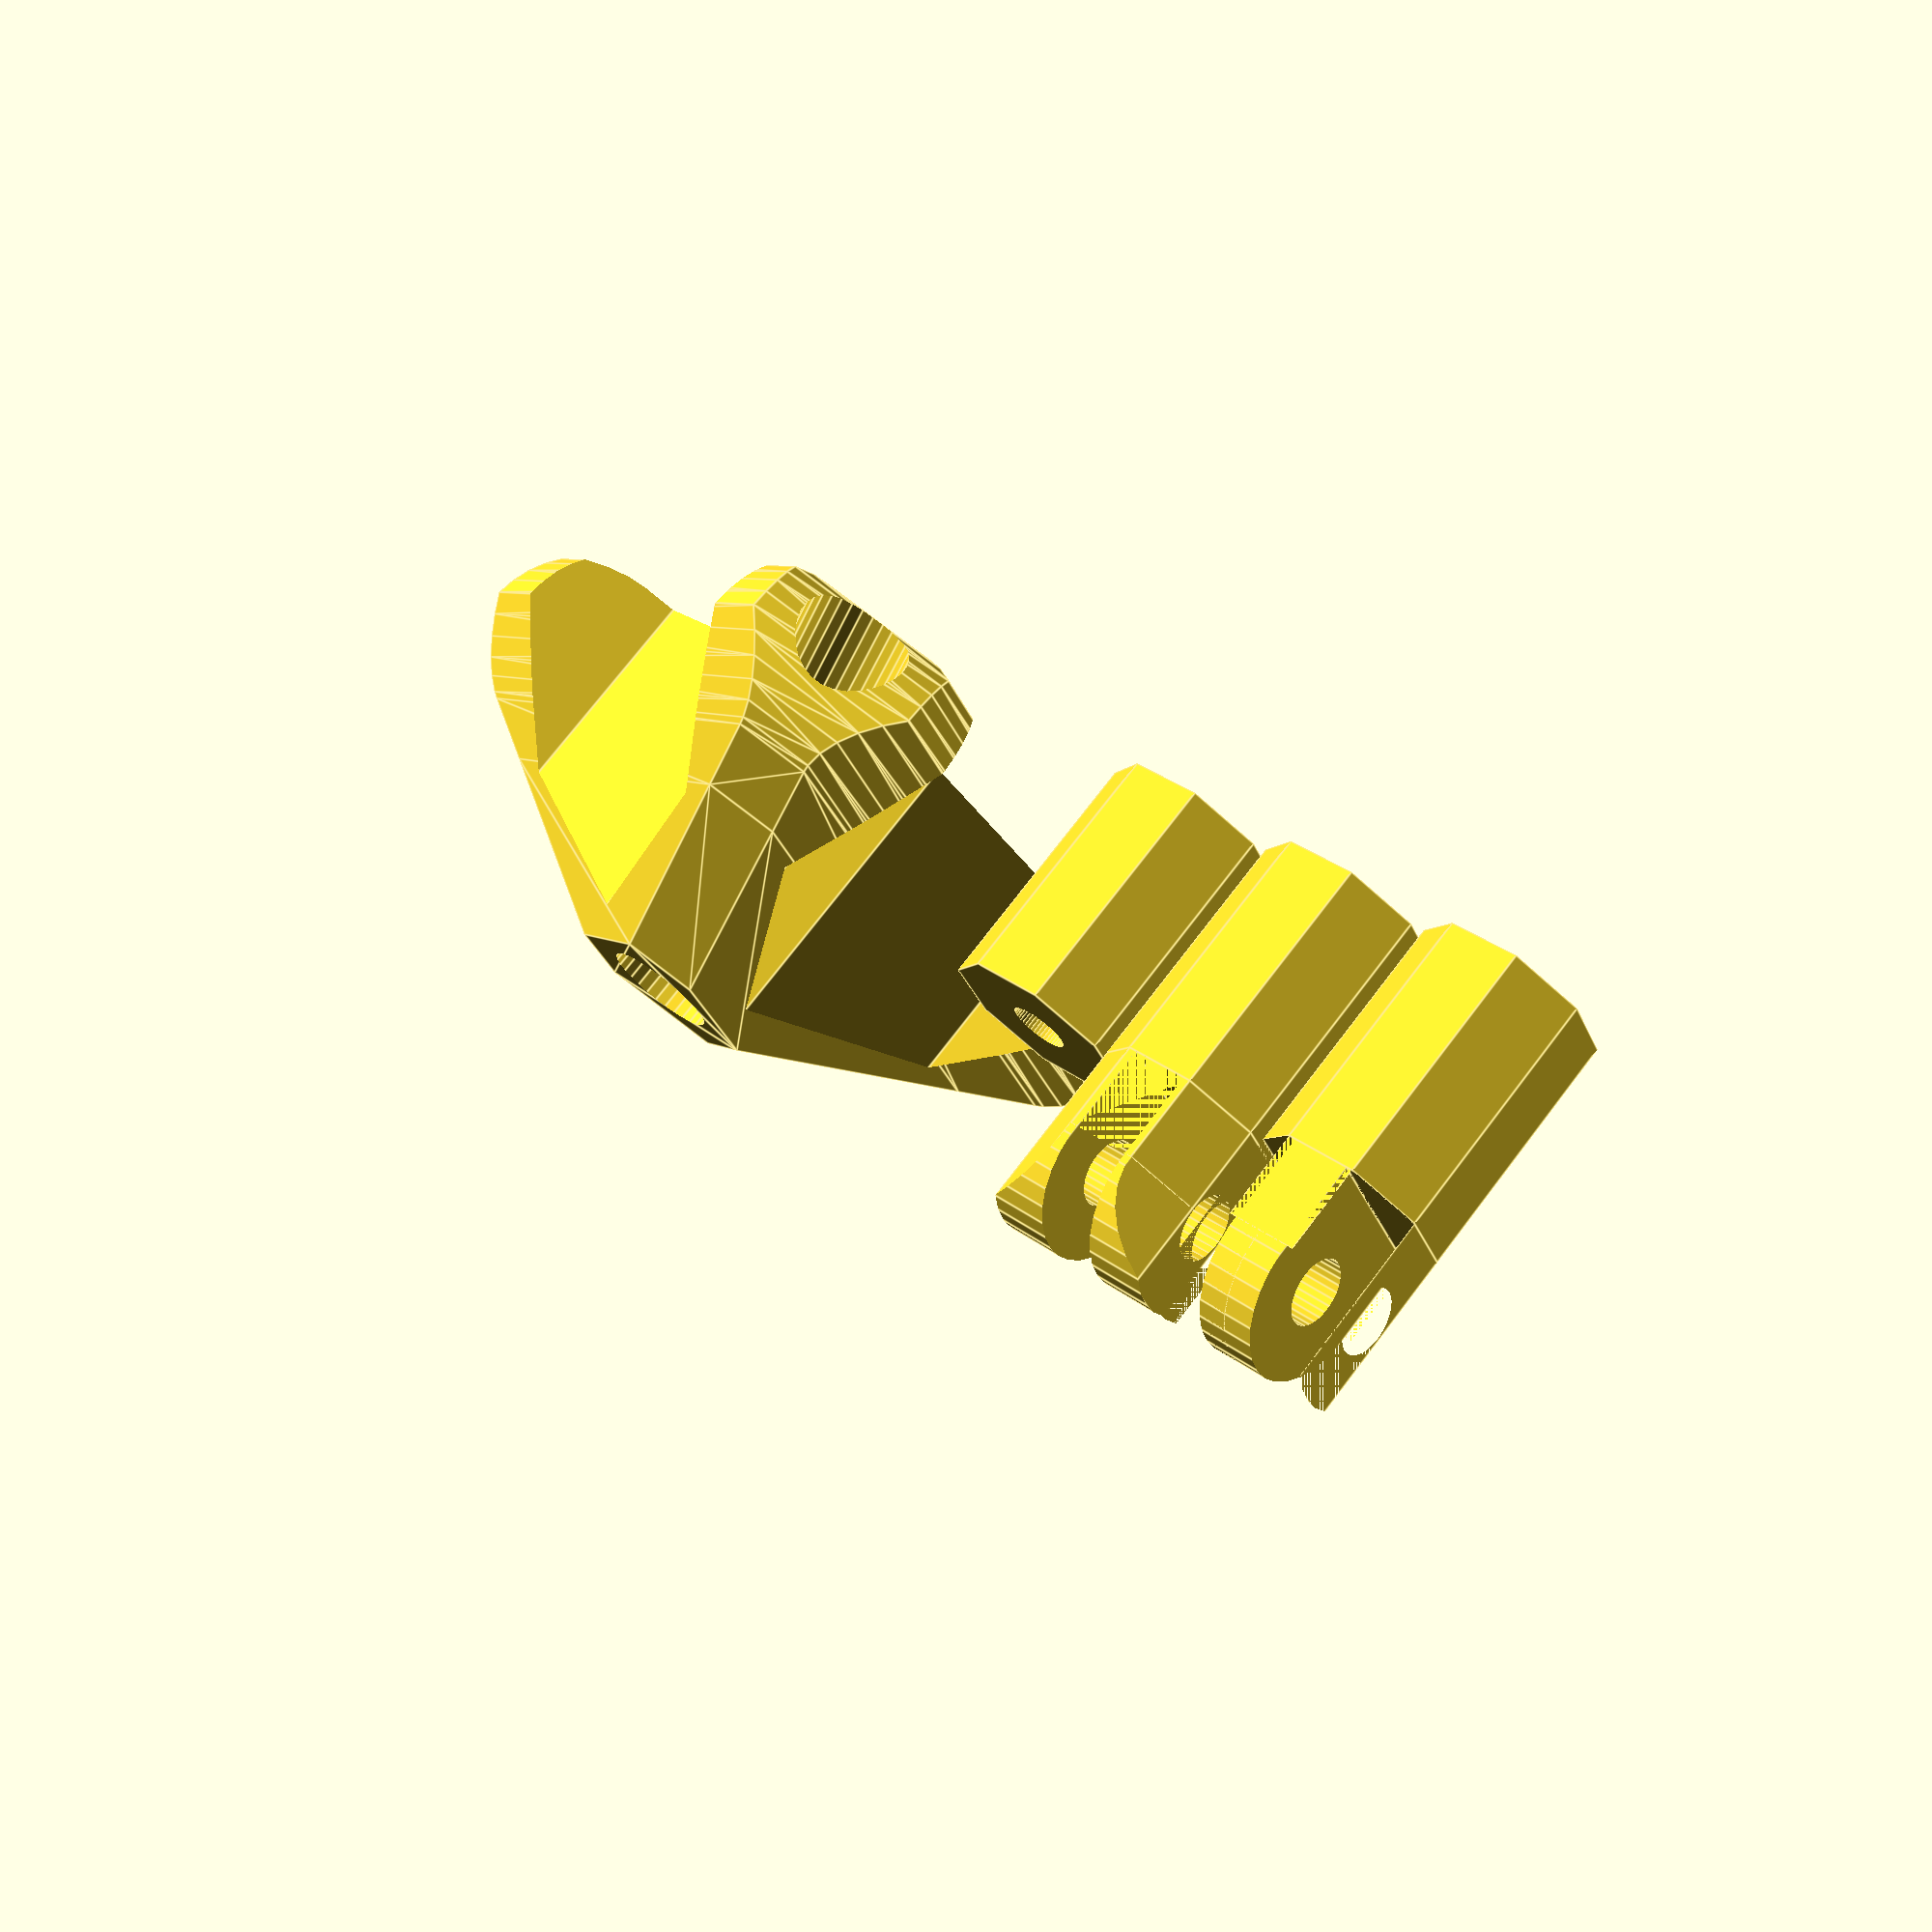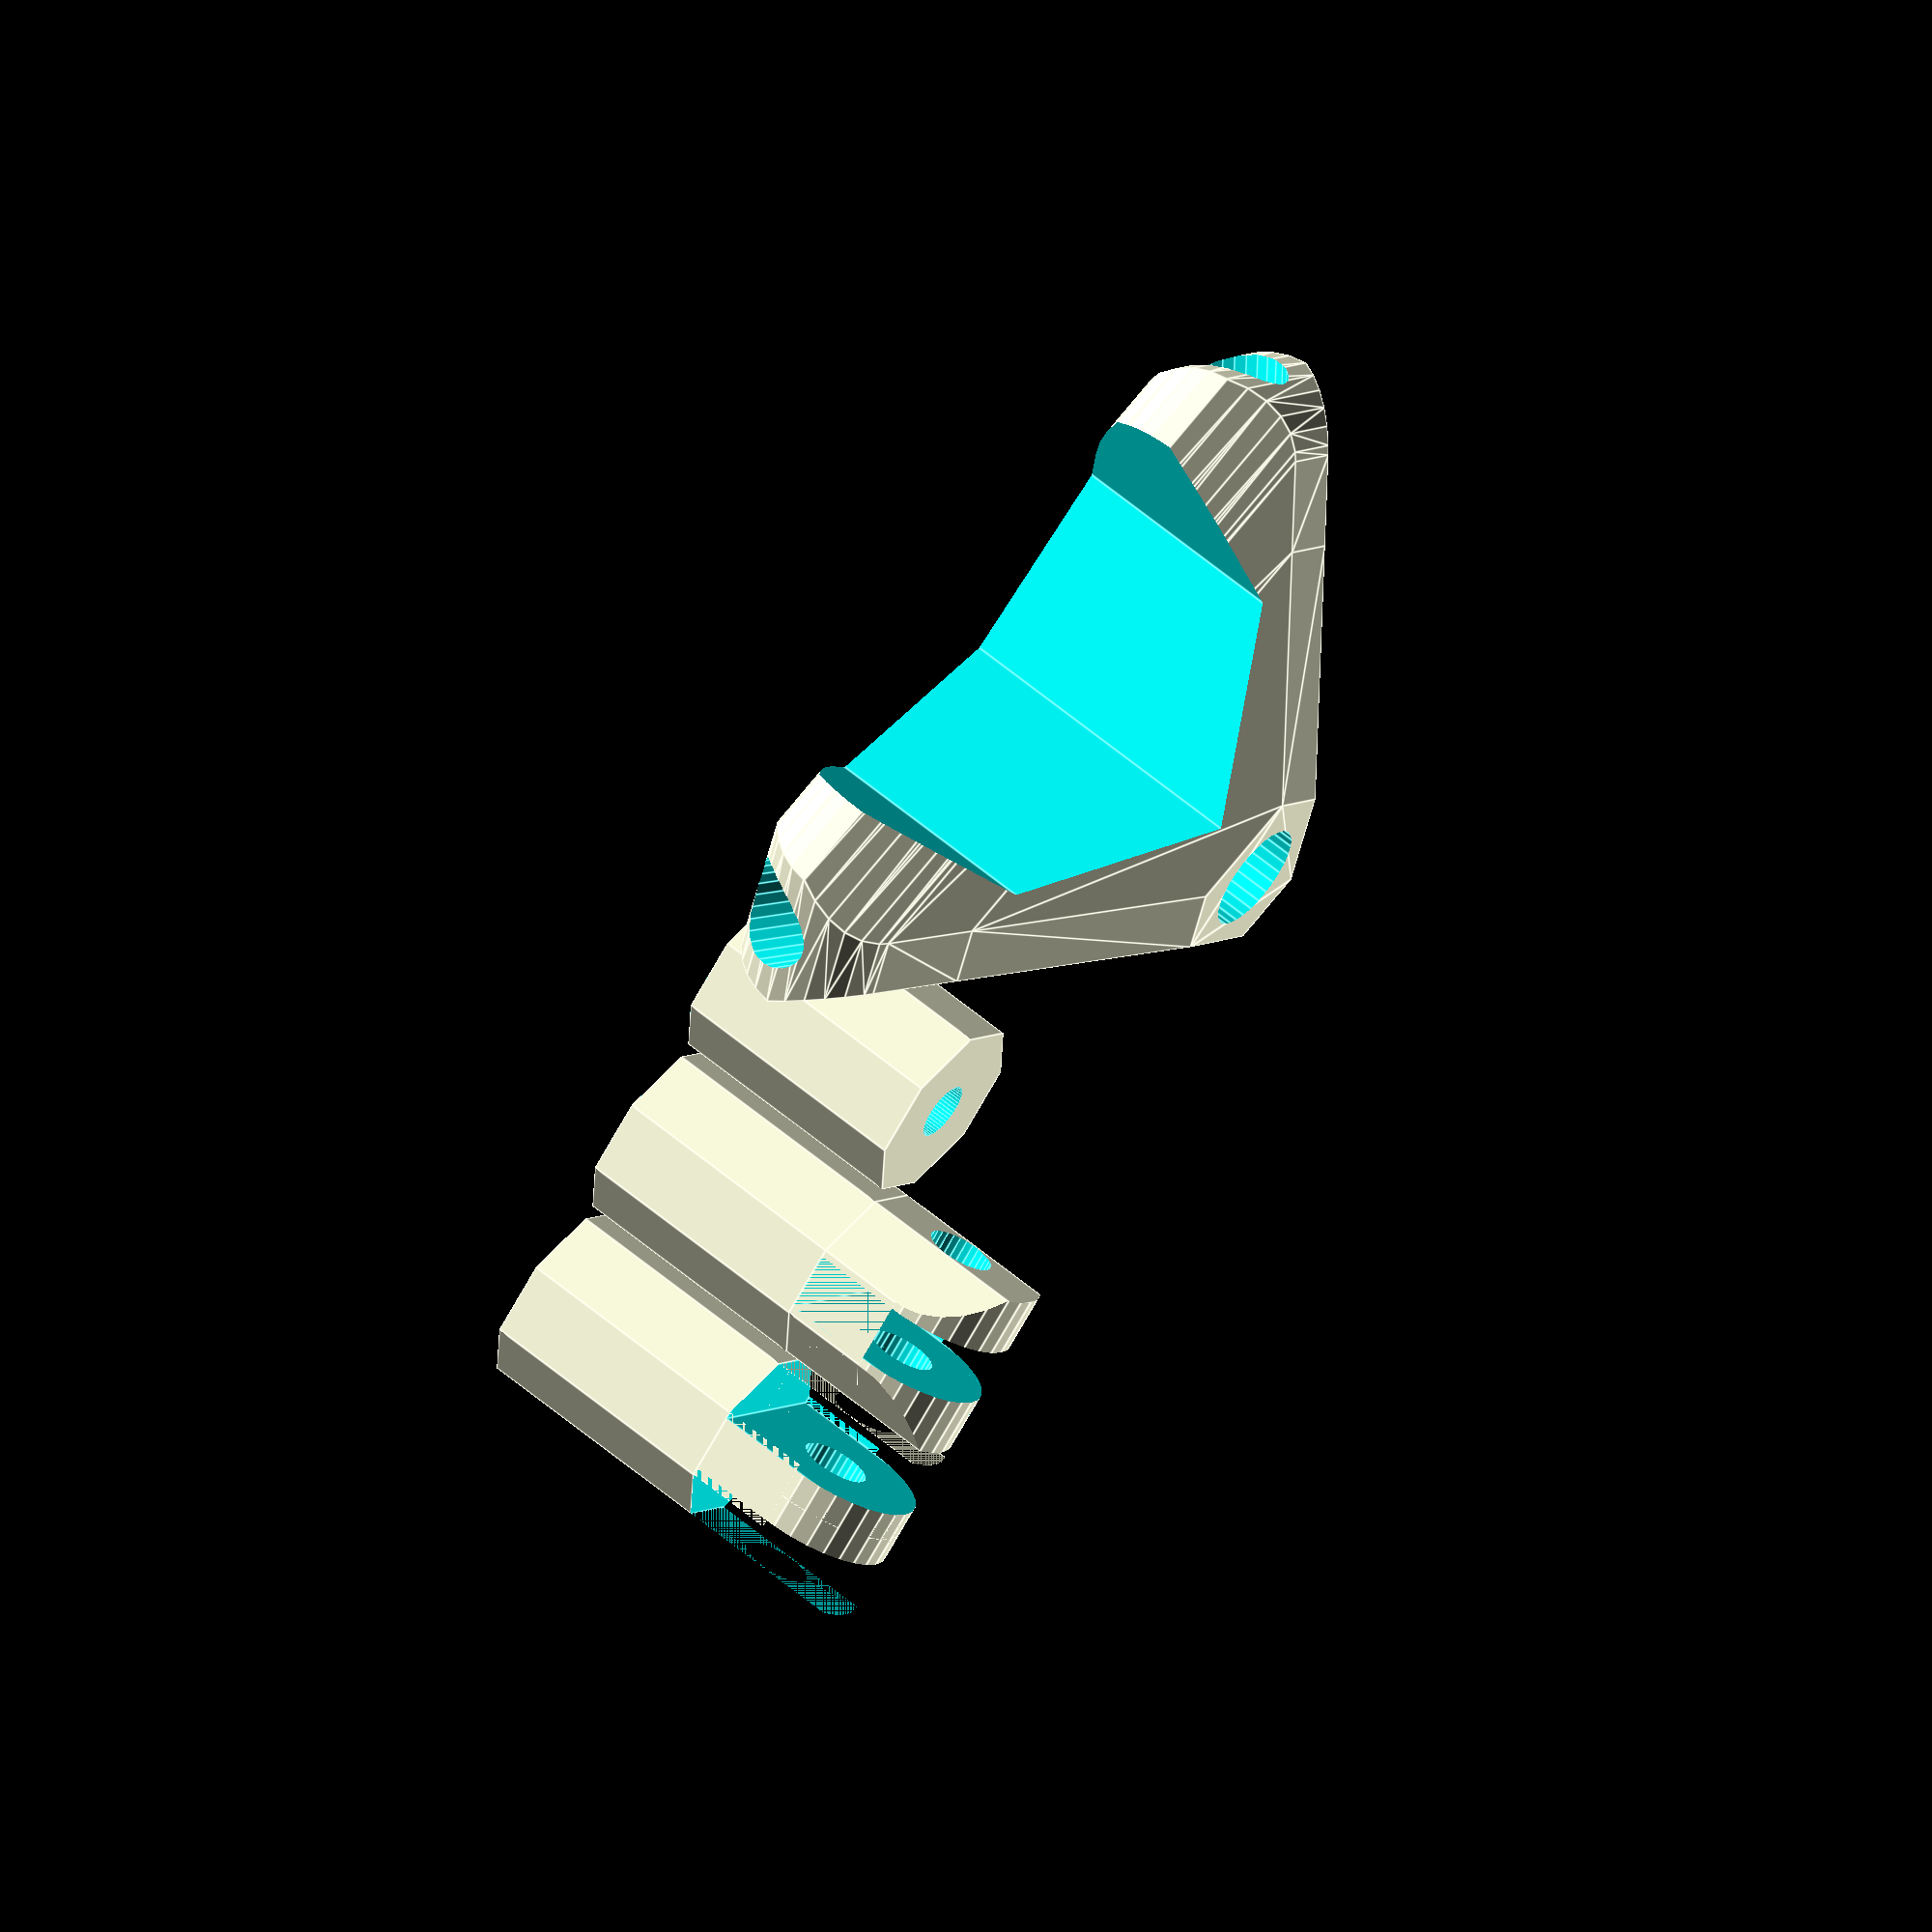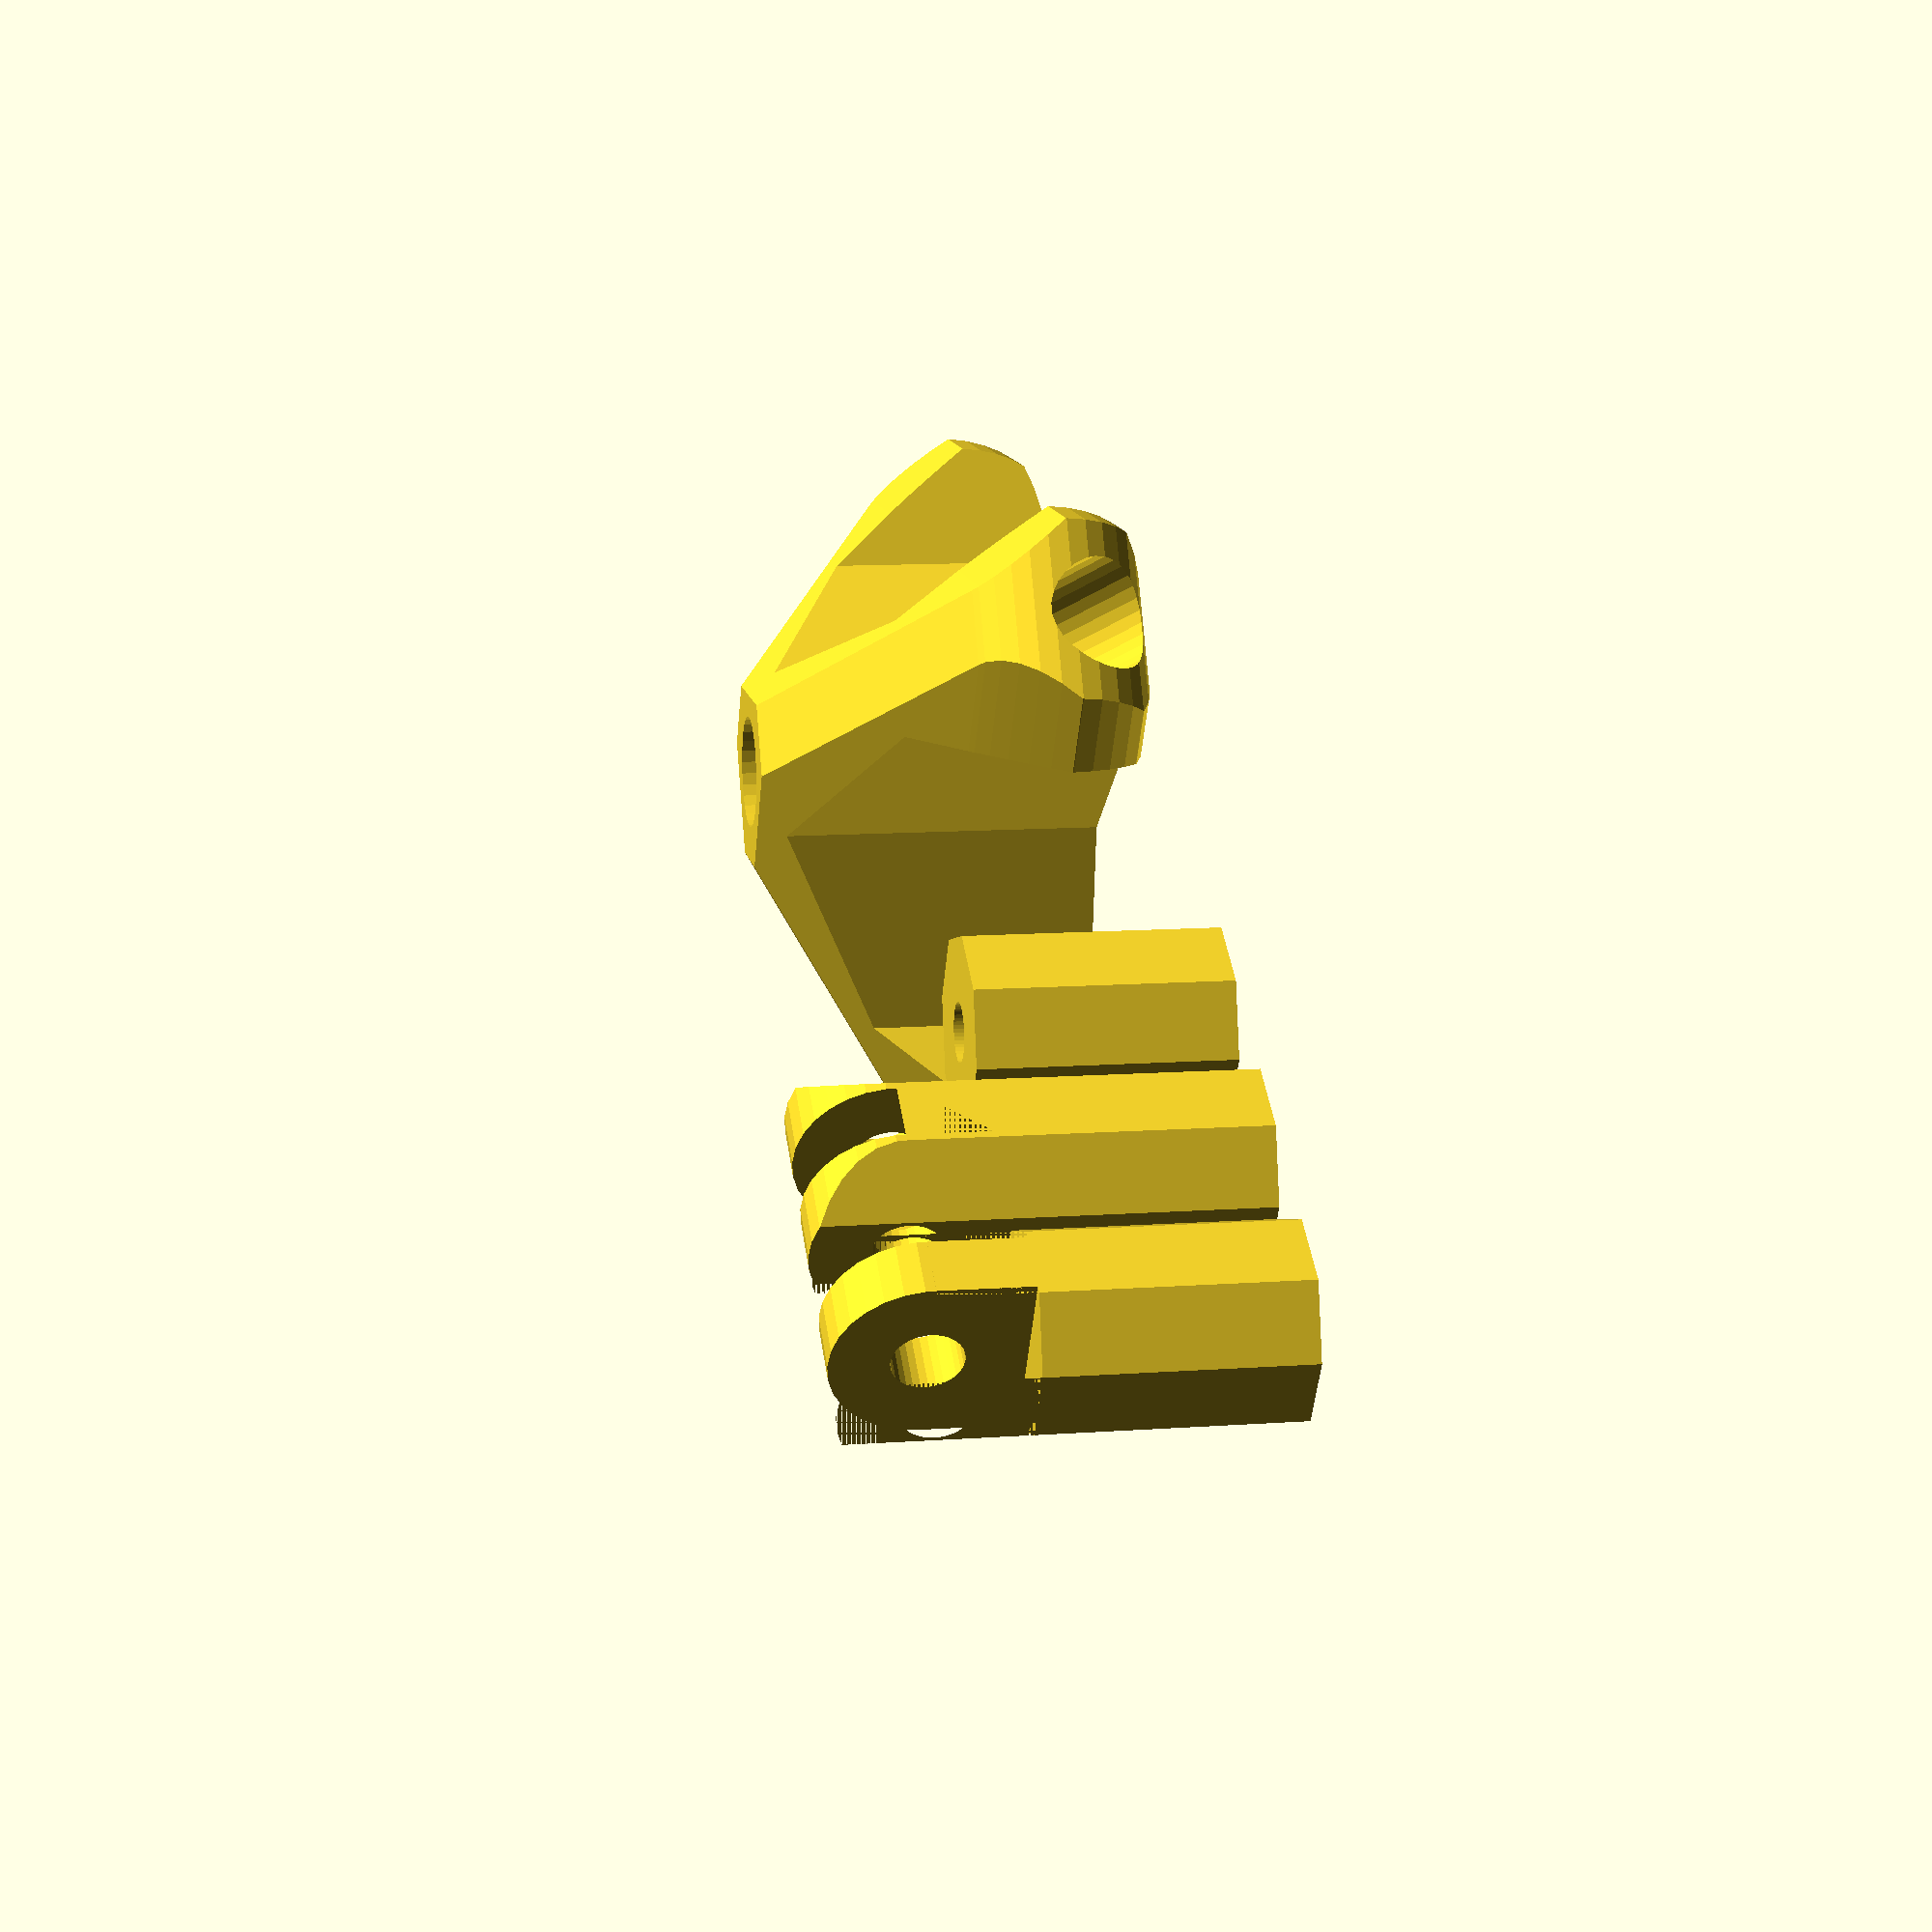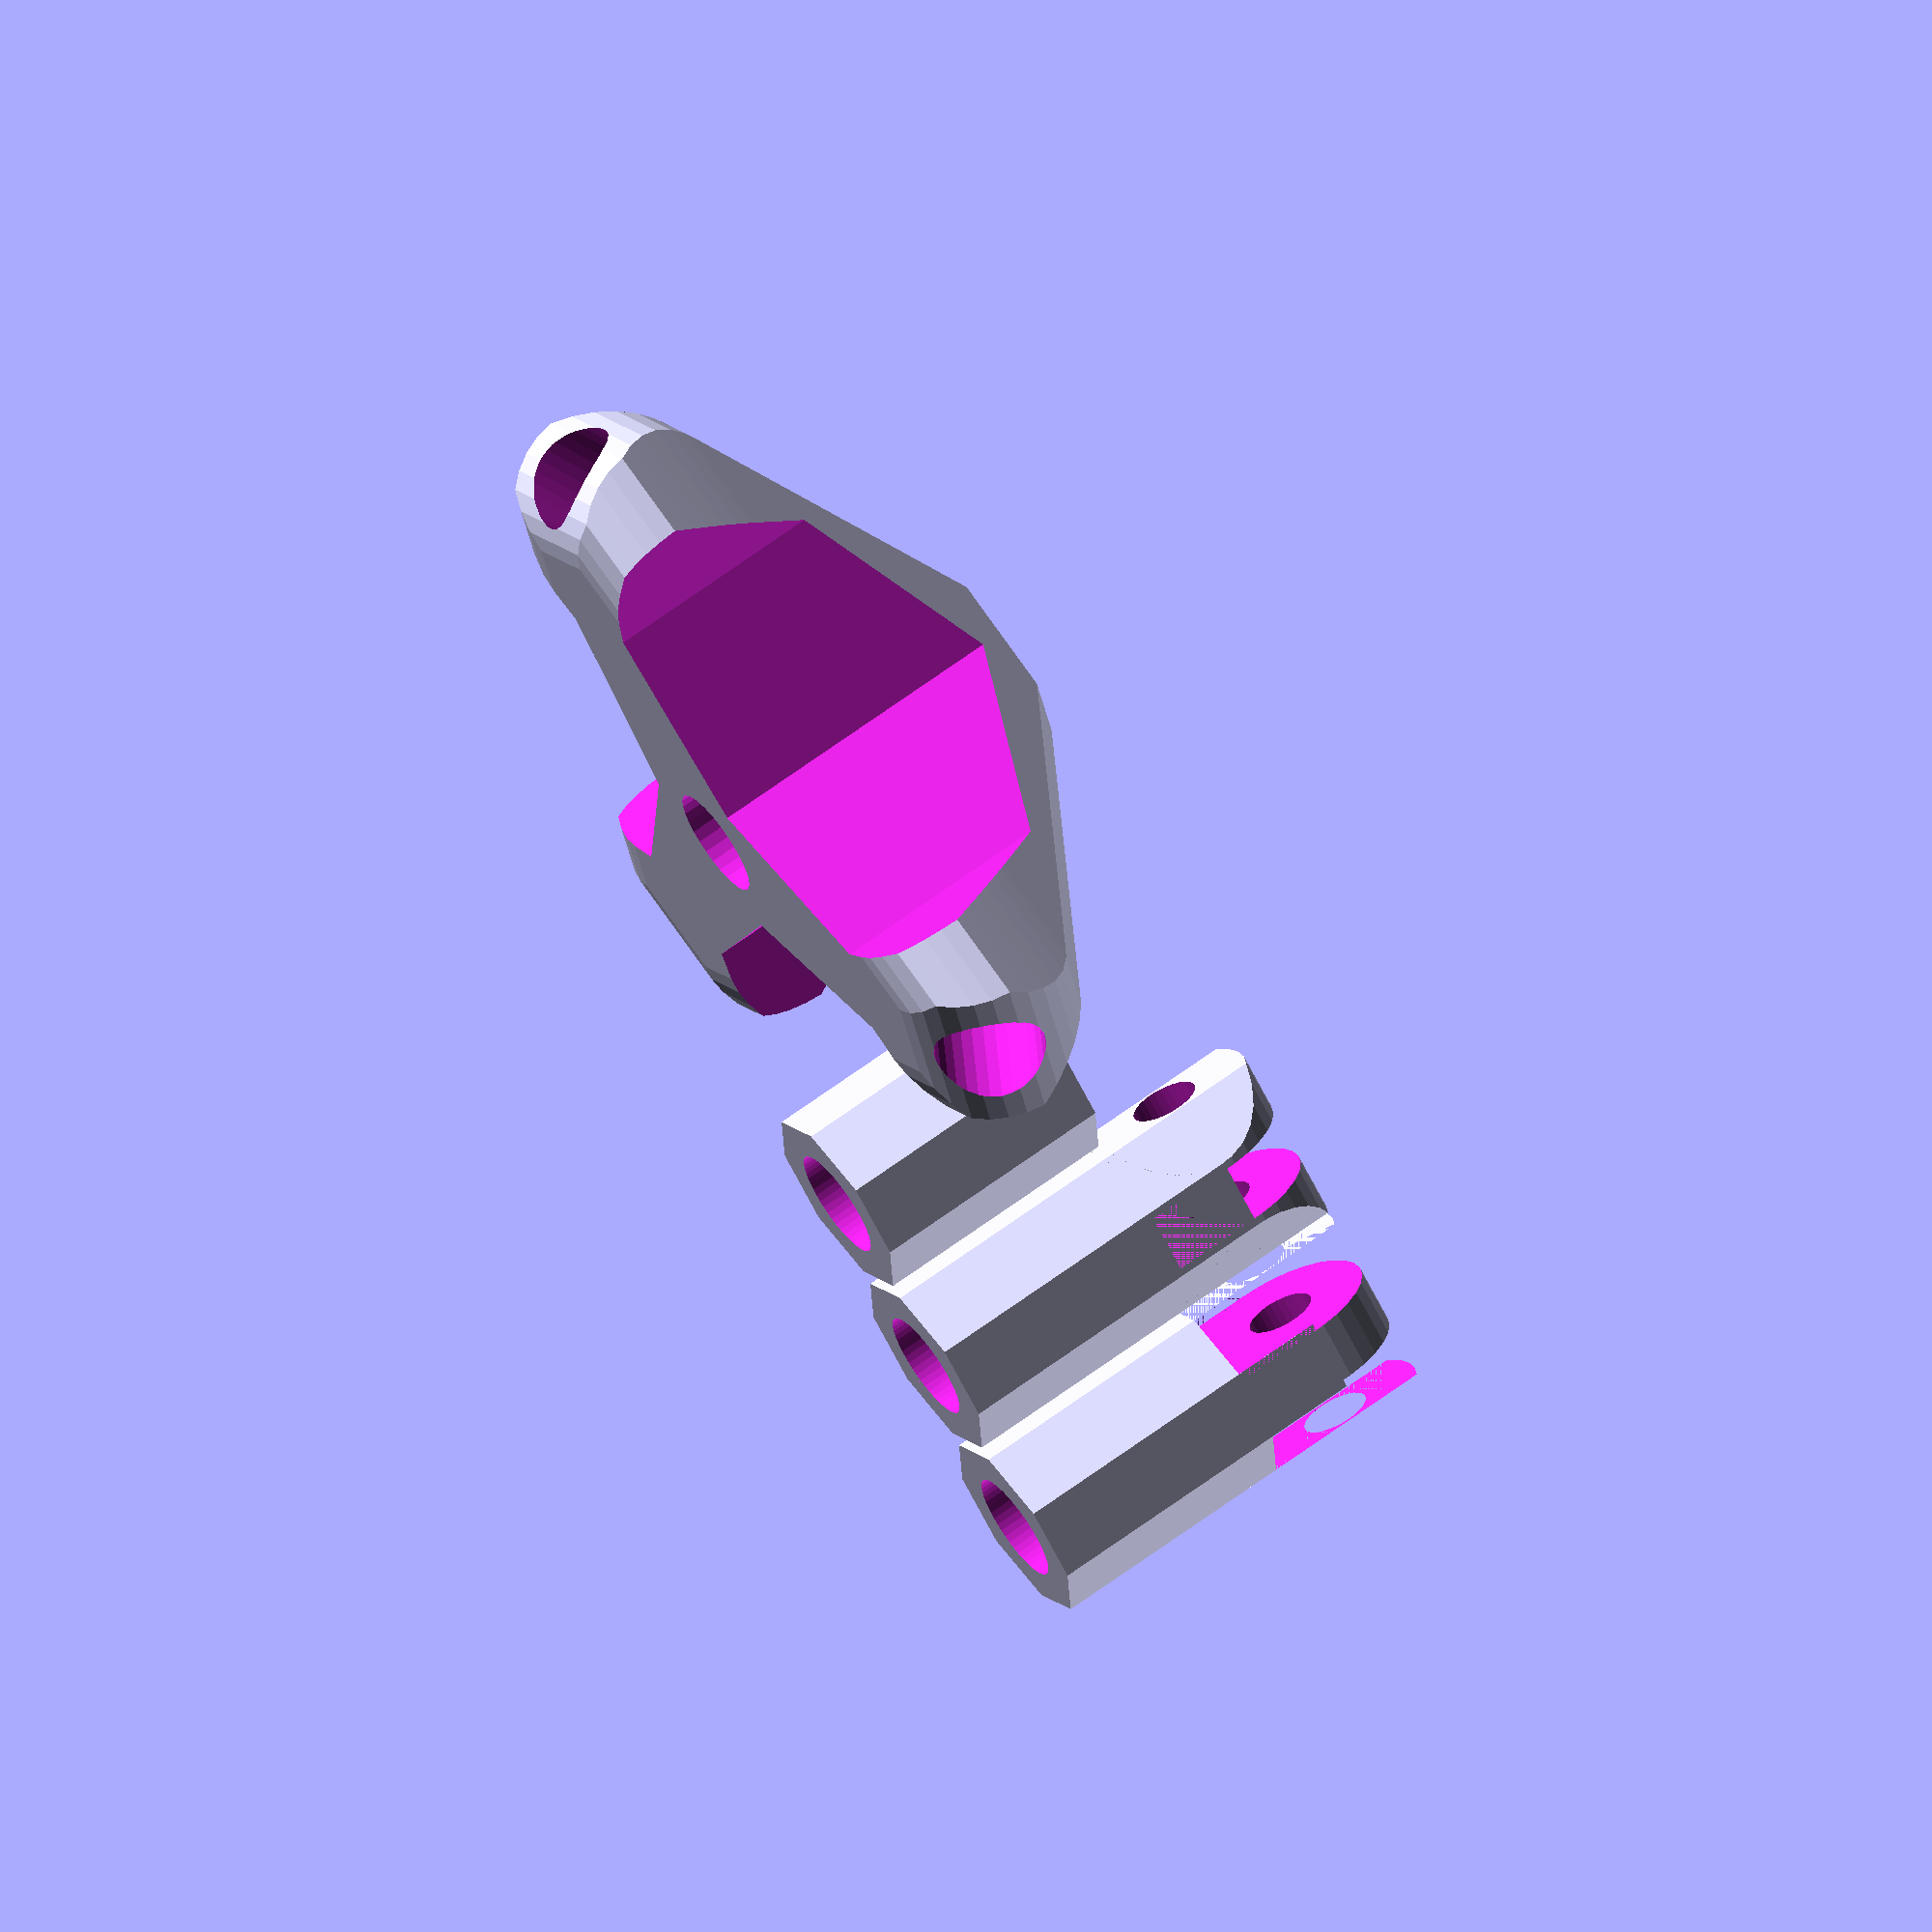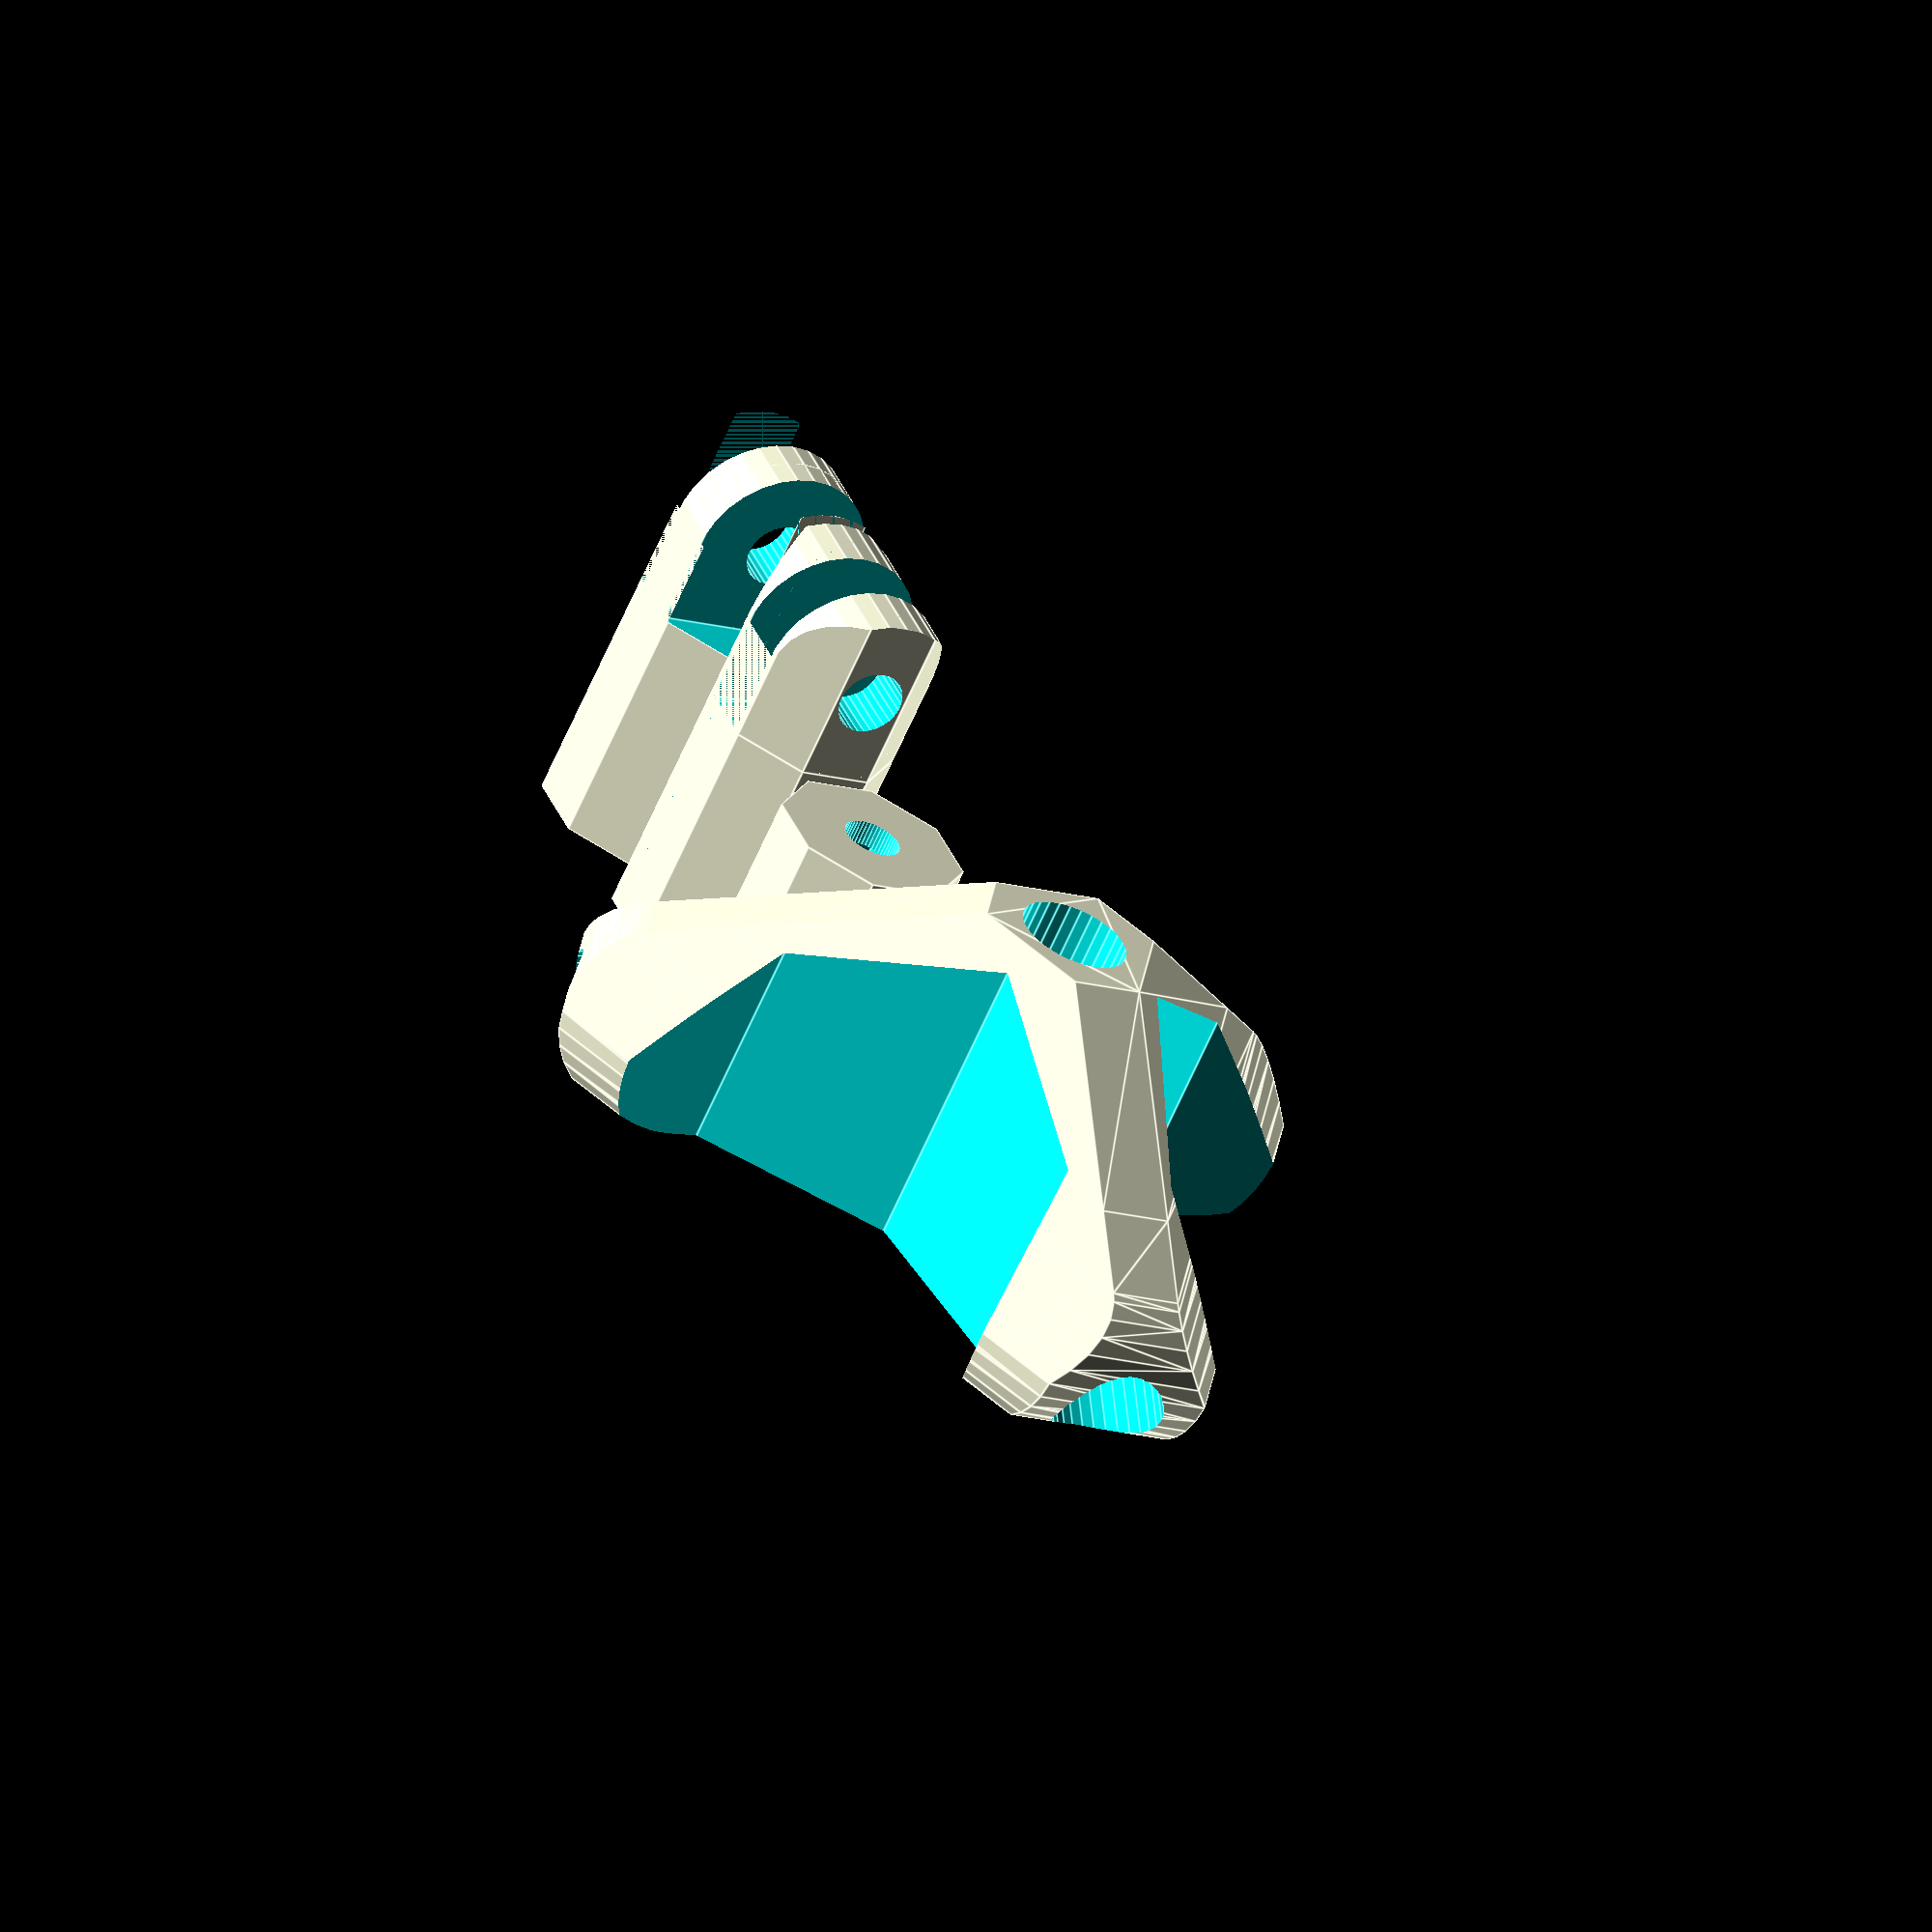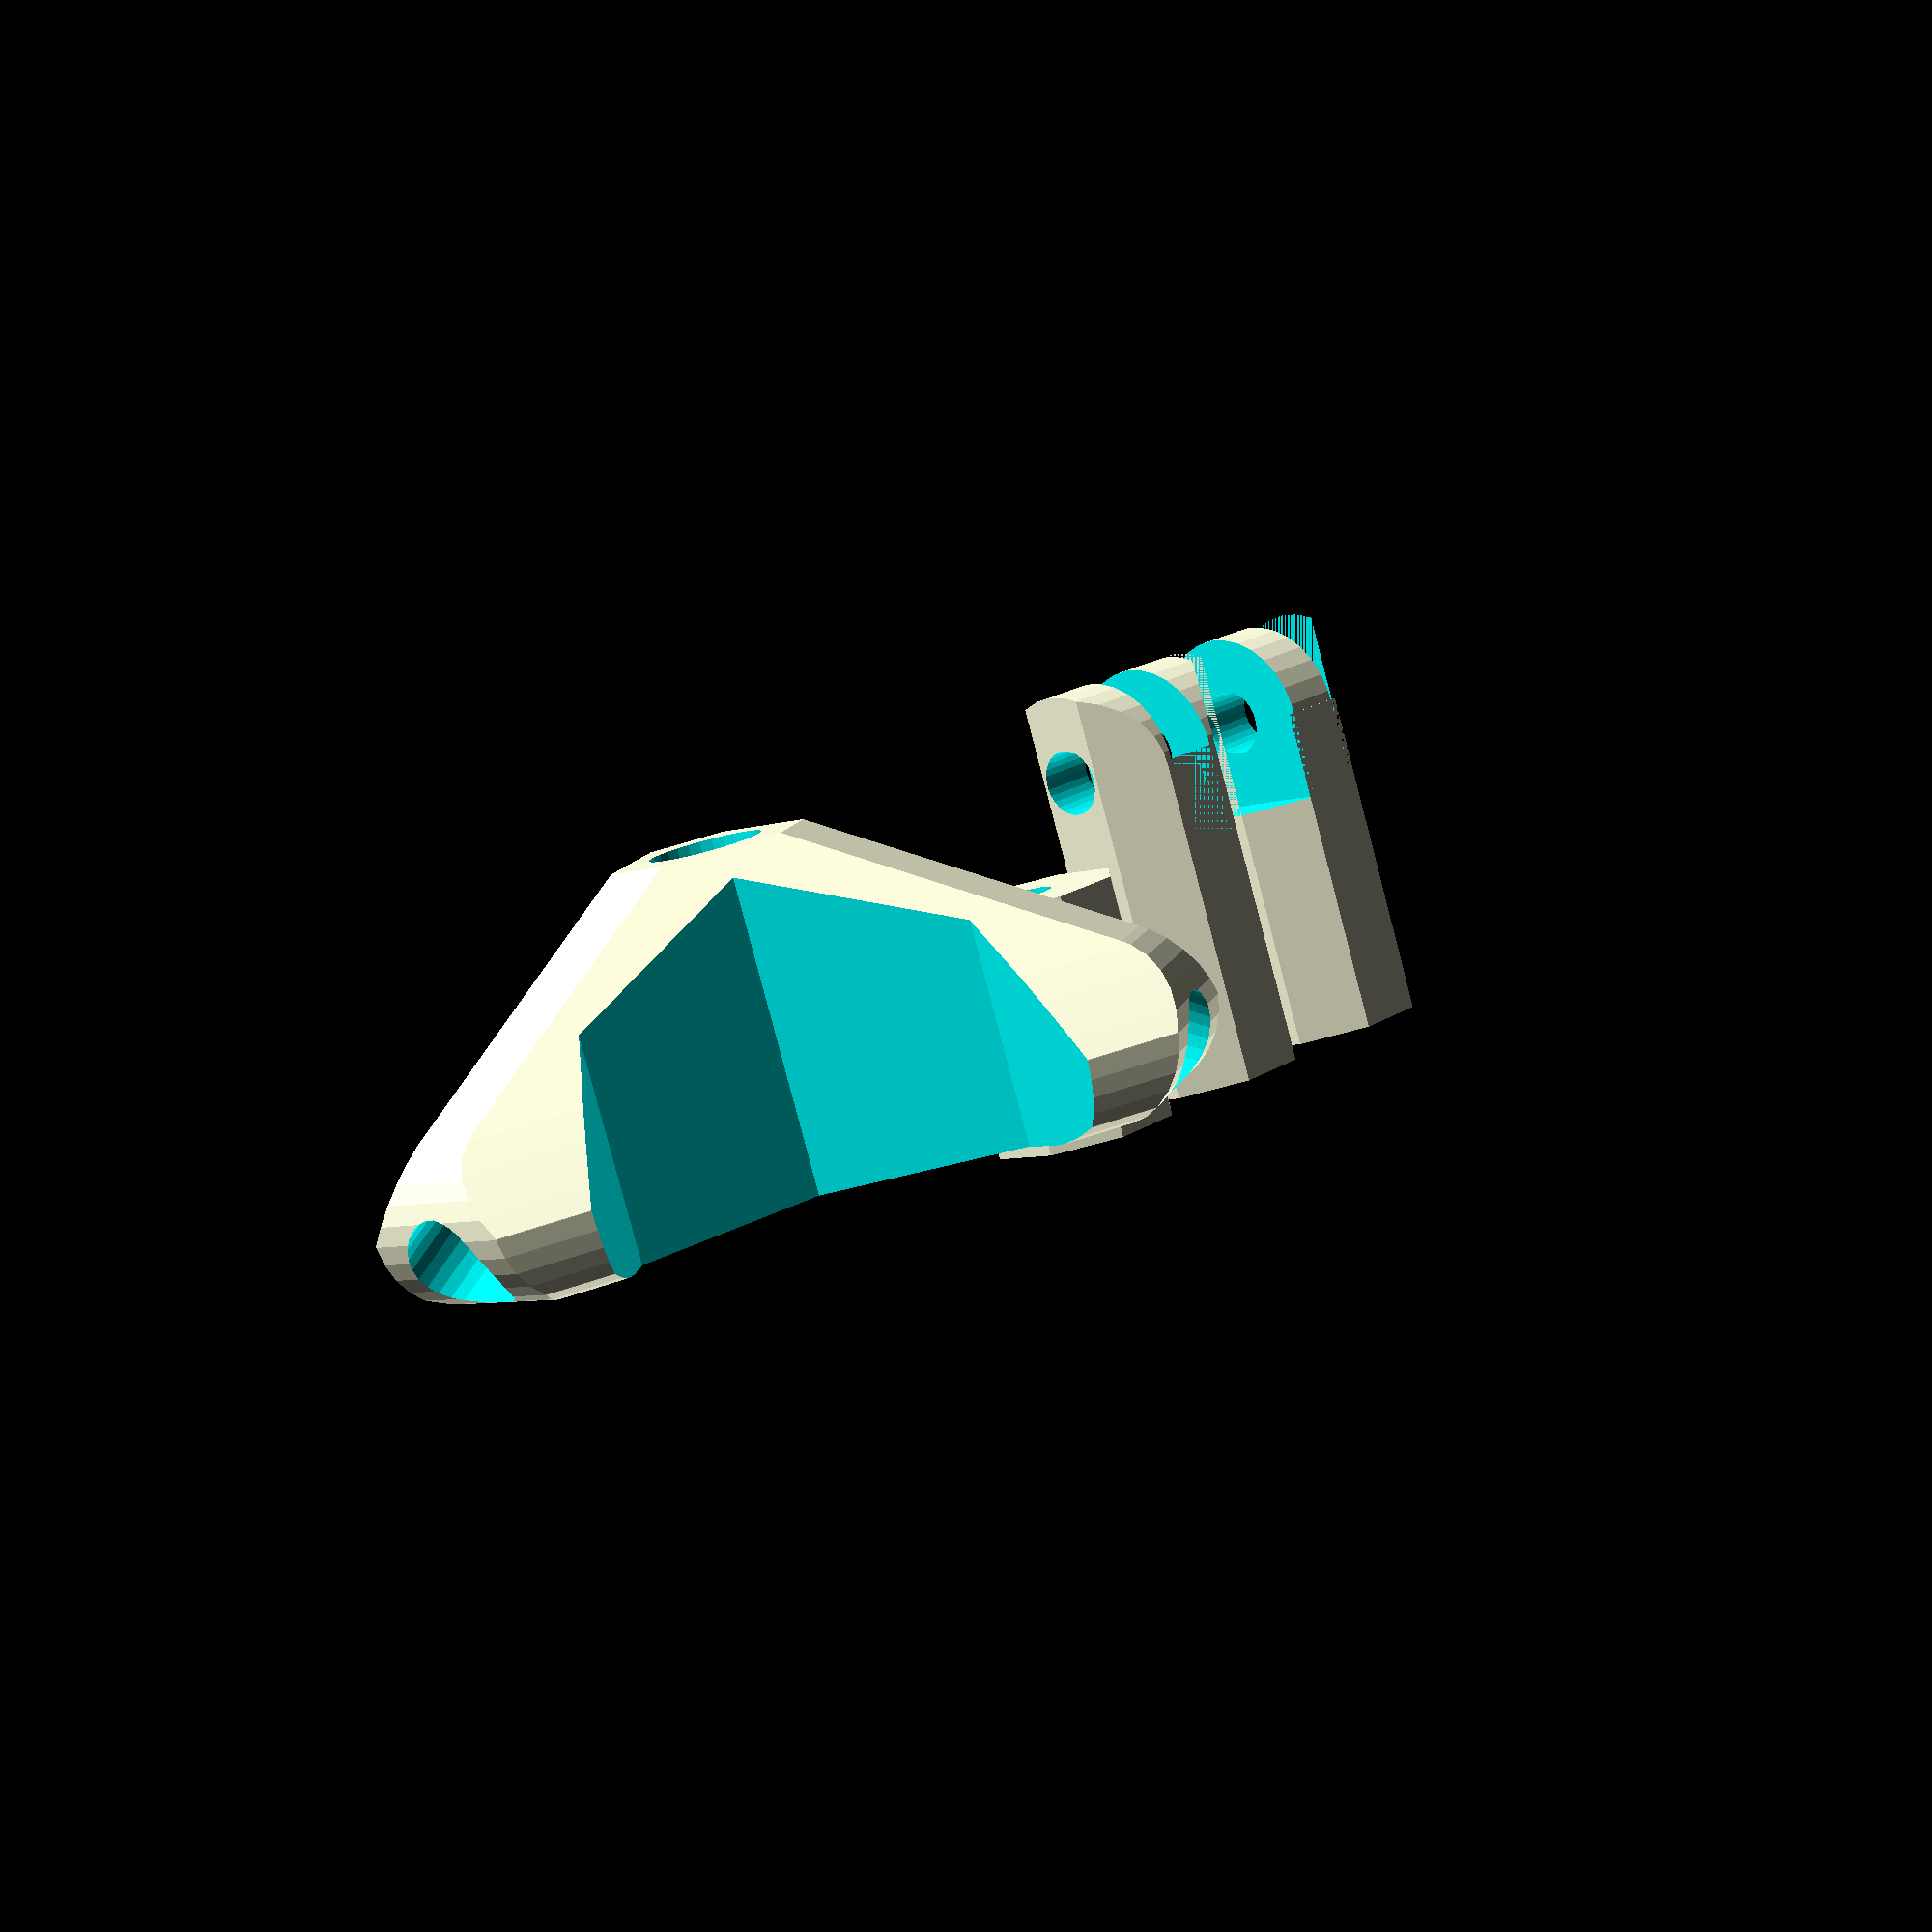
<openscad>
// *** Configuration variables ***
wheel_d = 25;    // Outer Diameter of the thumb wheel
wheel_h = 20;     // Height of the thumb wheel

male_female_h=30;

hole_d = 8.1;    // Diameter of screw hole
hex_sz = 11;      // Size of the hex (nut trap)           
rod_d = 13.3;   //Rod diameter (structure´s rod)
             
hex_d = 4;       // Depth of the hex (set this < or = to wheel_h)

wall=10;

//main(diameter=wheel_d,height=wheel_h,center_hole=1, nut=false);
male();
translate([1*(rod_d+wall),0,0])female();
translate([2*(rod_d+wall),0,0])camera_mic_screw();
translate([4*(rod_d+wall),0,0])rotate([0,0,30])base();





module main(diameter=1,height=1,center_hole=1, nut=false){
    rotate([0,0,360/16])difference() {
        cylinder(h=height, d=diameter, $fn=8, center=true);
        
        if(center_hole>1){
            cylinder(h=height+2, d=center_hole, $fn=50, center=true);
        }
        if(nut==true){
            translate([0,0,(height/2)-(hex_d/2)-3])hexagon_hole();
        }
        
        translate([0,0,(-height/2)+(height/2-hex_d-3)])cylinder(h=height, d=rod_d, $fn=50, center=true);
  
    }
}

module hexagon_hole() {

    cylinder(h=hex_d, r=(hex_sz/2)/cos(30), $fn=6, center=true);
    
}



module male(){
   
    difference(){
        union(){
            translate([0,0,-male_female_h/2])main(diameter=rod_d+wall,height=male_female_h,center_hole=1, nut=false);
            translate([0,0,((rod_d+wall)*cos(22.5))/4])rotate([0,0,360/16])cylinder(h=((rod_d+wall)*cos(22.5))/2, d=rod_d+wall, $fn=8, center=true);
            translate([0,0,((rod_d+wall)*cos(22.5))/2])intersection(){
                rotate([0,0,360/16])cylinder(h=(rod_d+wall)*cos(22.5), d=rod_d+wall, $fn=8, center=true);
                translate([0,0,0])rotate([0,90,0])cylinder(h=(rod_d+wall)*2, d=(rod_d+wall)*cos(22.5), $fn=30, center=true);
}
                
              
        }
          
        translate([(rod_d+wall)*cos(22.5)/3,0,(rod_d+wall)/2])cube([(rod_d+wall)*cos(22.5)/3,(rod_d+wall)*cos(22.5),rod_d+wall],center=true);
        translate([-(rod_d+wall)*cos(22.5)/3,0,(rod_d+wall)/2])cube([(rod_d+wall)*cos(22.5)/3,(rod_d+wall)*cos(22.5),rod_d+wall],center=true);
        
        translate([0,0,((rod_d+wall)*cos(22.5))/2])rotate([0,90,0])cylinder(h=(rod_d+wall), d=hole_d, $fn=30, center=true);
        
    }
 
}

module female(){
   
    difference(){
        union(){
            translate([0,0,-male_female_h/2])main(diameter=rod_d+wall,height=male_female_h,center_hole=1, nut=false);
            translate([0,0,((rod_d+wall)*cos(22.5))/4])rotate([0,0,360/16])cylinder(h=((rod_d+wall)*cos(22.5))/2, d=rod_d+wall, $fn=8, center=true);
            translate([0,0,((rod_d+wall)*cos(22.5))/2])intersection(){
                rotate([0,0,360/16])cylinder(h=(rod_d+wall)*cos(22.5), d=rod_d+wall, $fn=8, center=true);
                translate([0,0,0])rotate([0,90,0])cylinder(h=(rod_d+wall)*2, d=(rod_d+wall)*cos(22.5), $fn=30, center=true);
}
                
              
        }
          
        translate([0,0,(rod_d+wall)/2])cube([(rod_d+wall)*cos(22.5)/3,(rod_d+wall)*cos(22.5),rod_d+wall],center=true);
      
        
        translate([0,0,((rod_d+wall)*cos(22.5))/2])rotate([0,90,0])cylinder(h=(rod_d+wall), d=hole_d, $fn=30, center=true);
        
    }
 
}
module camera_mic_screw(){
        translate([0,0,-male_female_h/2])main(diameter=rod_d+wall,height=male_female_h,center_hole=7, nut=true);
 
}

module base_part(){
    
        union(){
            translate([0,0,-male_female_h/2])main(diameter=rod_d+wall,height=male_female_h,center_hole=1, nut=false);
            translate([0,0,((rod_d+wall)*cos(22.5))/4])rotate([0,0,360/16])cylinder(h=((rod_d+wall)*cos(22.5))/2, d=rod_d+wall, $fn=8, center=true);
            translate([0,0,((rod_d+wall)*cos(22.5))/2])intersection(){
                rotate([0,0,360/16])cylinder(h=(rod_d+wall)*cos(22.5), d=rod_d+wall, $fn=8, center=true);
                translate([0,0,0])rotate([0,90,0])cylinder(h=(rod_d+wall)*2, d=(rod_d+wall)*cos(22.5), $fn=30, center=true);
            }
                
              
        }
          
       
   
 
}

module base(){
    //rotate([180,0,0])translate([0,0,-male_female_h])main(diameter=rod_d+wall,height=male_female_h*2,center_hole=1, nut=false);
    difference(){
        hull(){
            for(i = [0:120:360]) {
                rotate([0,0,i])translate([0,((rod_d+wall)*cos(22.5))*sin(30),((rod_d+wall)*cos(22.5))*cos(30)])rotate([-90-30,0,0])translate([0,((rod_d+wall)*cos(22.5))/2,male_female_h])base_part();
                
                        
            }

        }
        for(i = [0:120:360]) {
            rotate([0,0,i])translate([0,((rod_d+wall)*cos(22.5))*sin(30),((rod_d+wall)*cos(22.5))*cos(30)])rotate([-90-30,0,0])translate([0,((rod_d+wall)*cos(22.5))/2,male_female_h])cylinder(h=male_female_h*2, d=rod_d, $fn=30, center=true);
        }
        
        for(i = [0:120:360]) {
            rotate([0,0,i+60])translate([0,(male_female_h/2+rod_d+wall)/cos(30),0])cylinder(h=male_female_h*2, d=((rod_d+wall)*cos(22.5))*3, $fn=8, center=true);
        }
        translate([0,0,0])cylinder(h=wheel_h*10, d=rod_d, $fn=30, center=true);
    }
    
}

</openscad>
<views>
elev=106.6 azim=333.9 roll=142.7 proj=p view=edges
elev=298.8 azim=318.0 roll=310.5 proj=o view=edges
elev=348.7 azim=211.4 roll=80.1 proj=p view=wireframe
elev=293.0 azim=319.0 roll=233.6 proj=o view=wireframe
elev=61.8 azim=67.4 roll=337.0 proj=o view=edges
elev=262.1 azim=315.2 roll=165.3 proj=p view=solid
</views>
